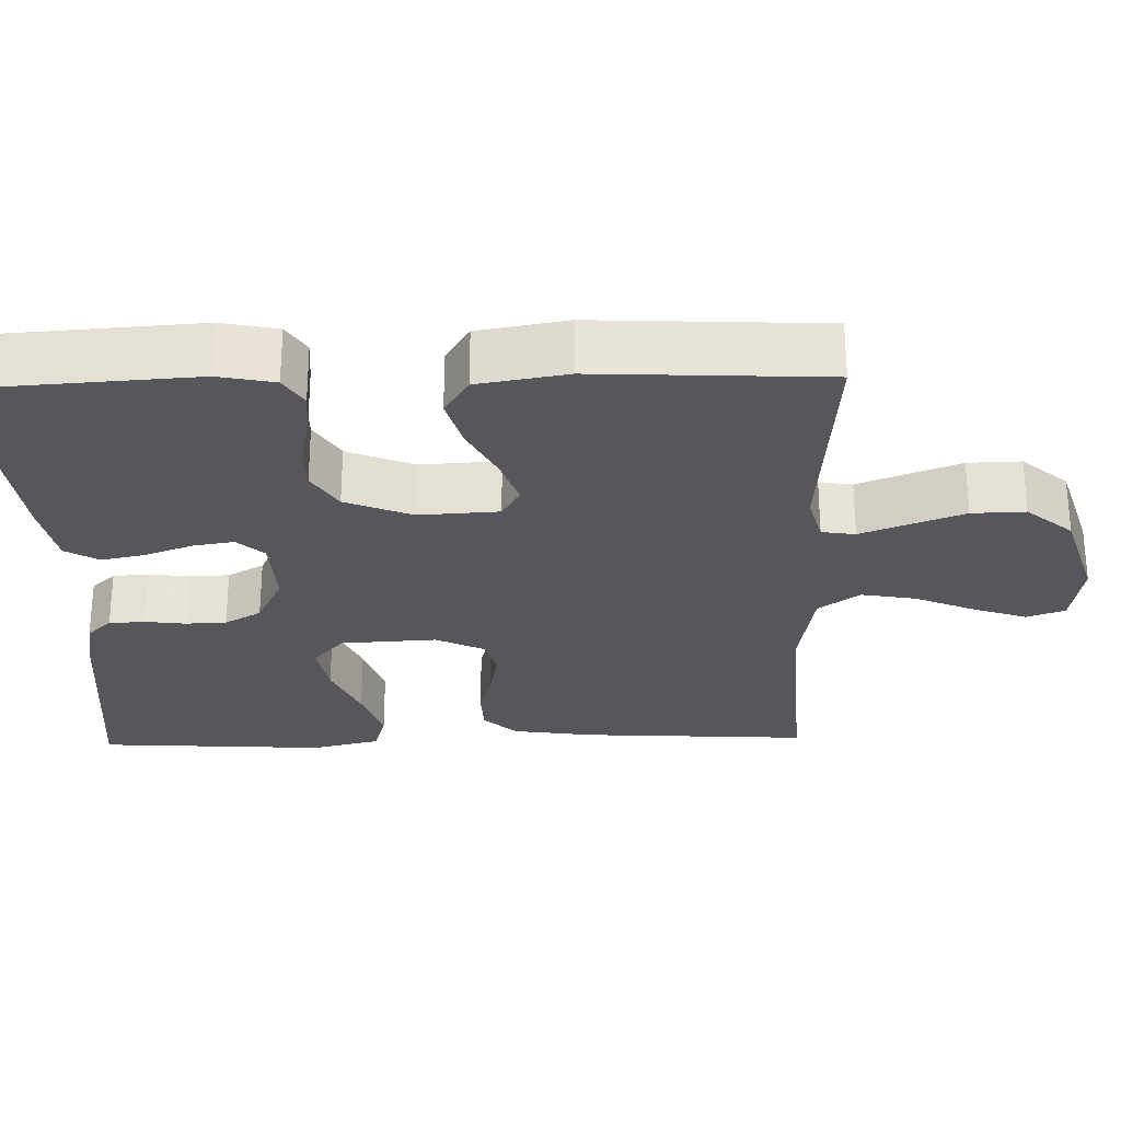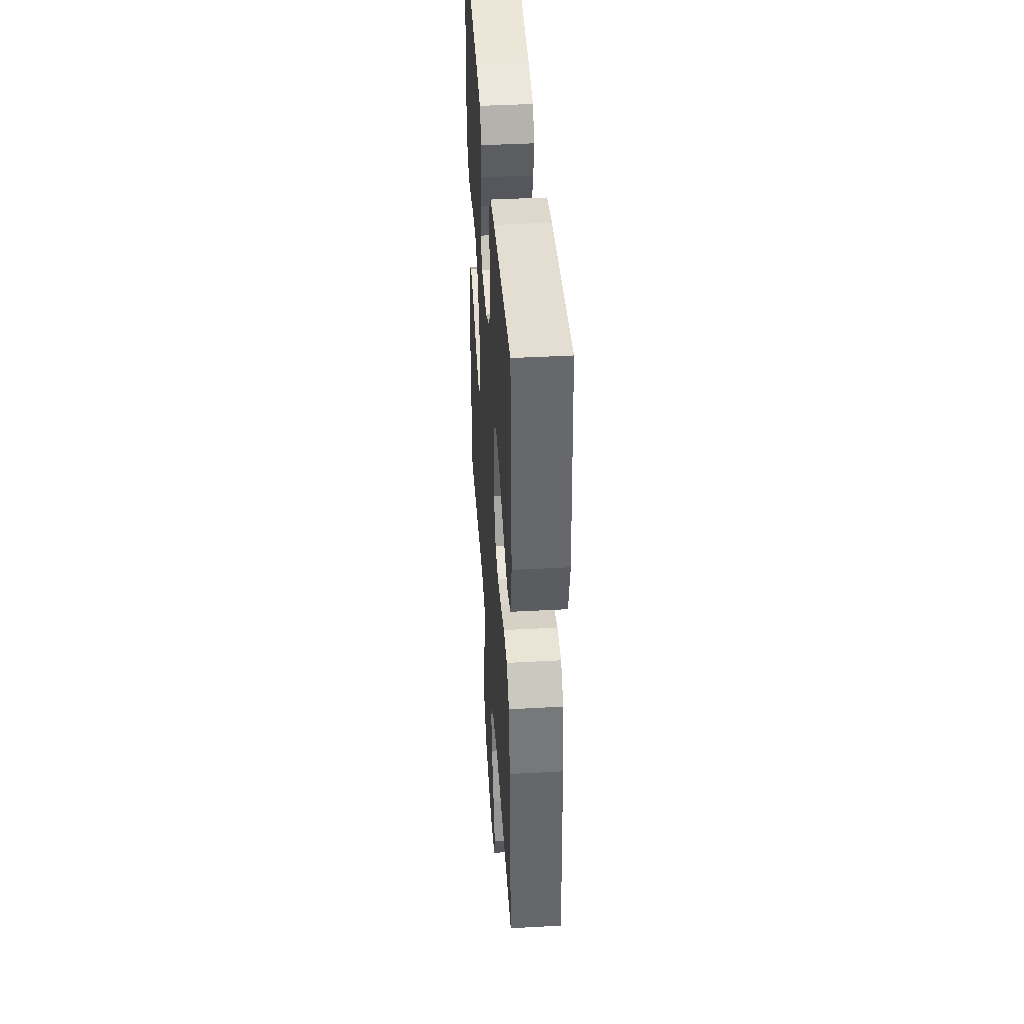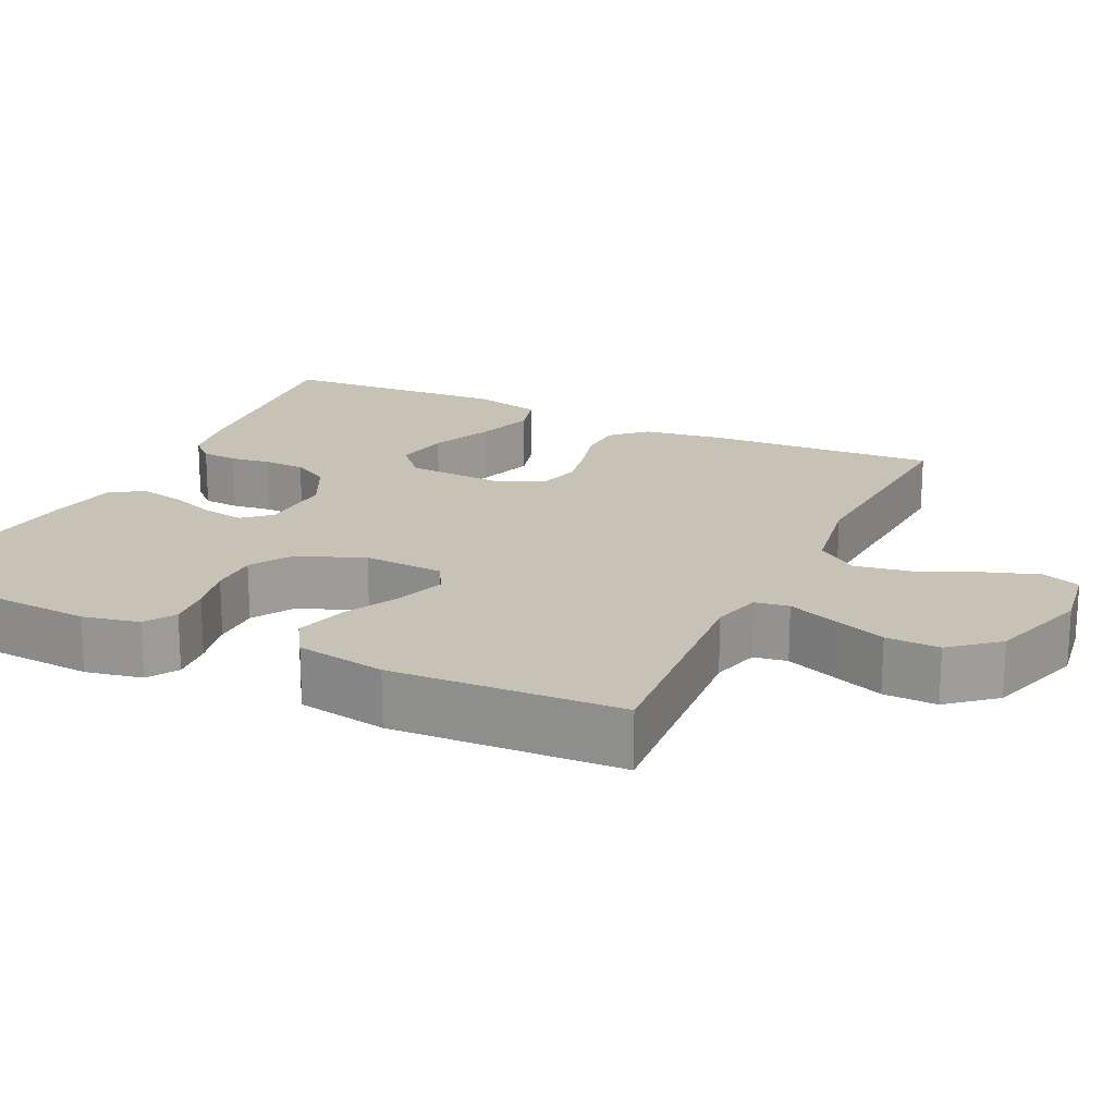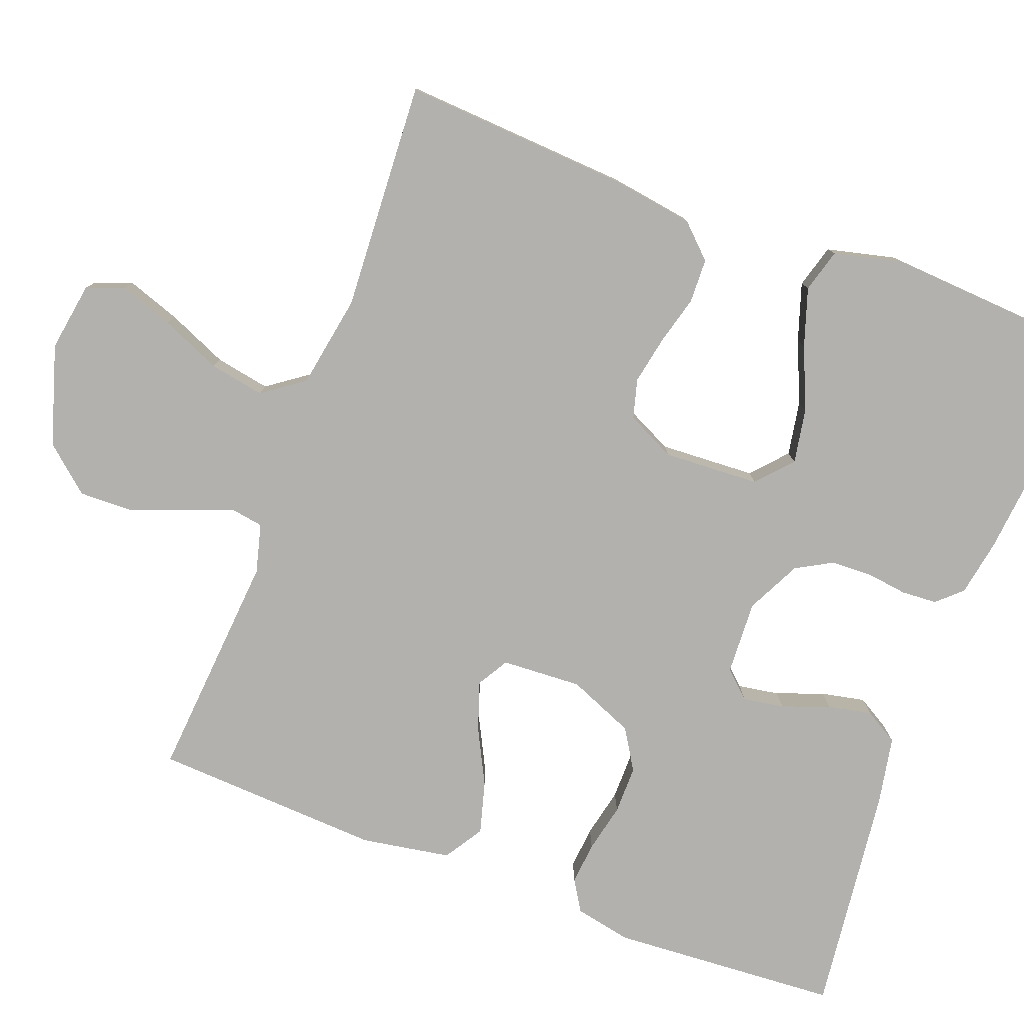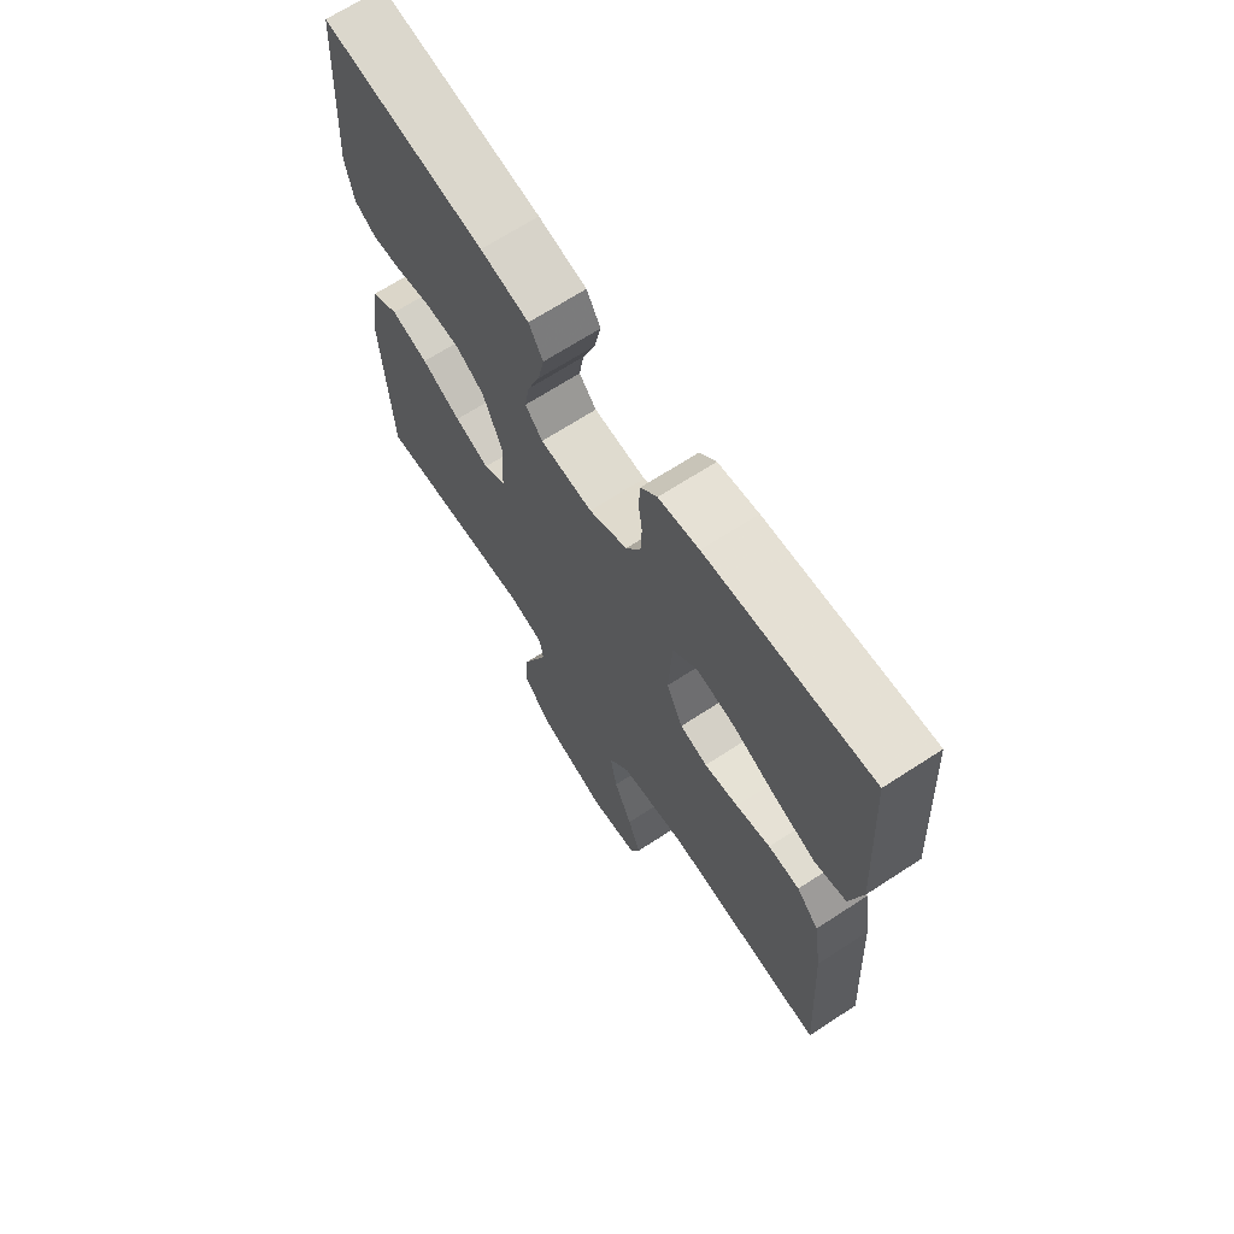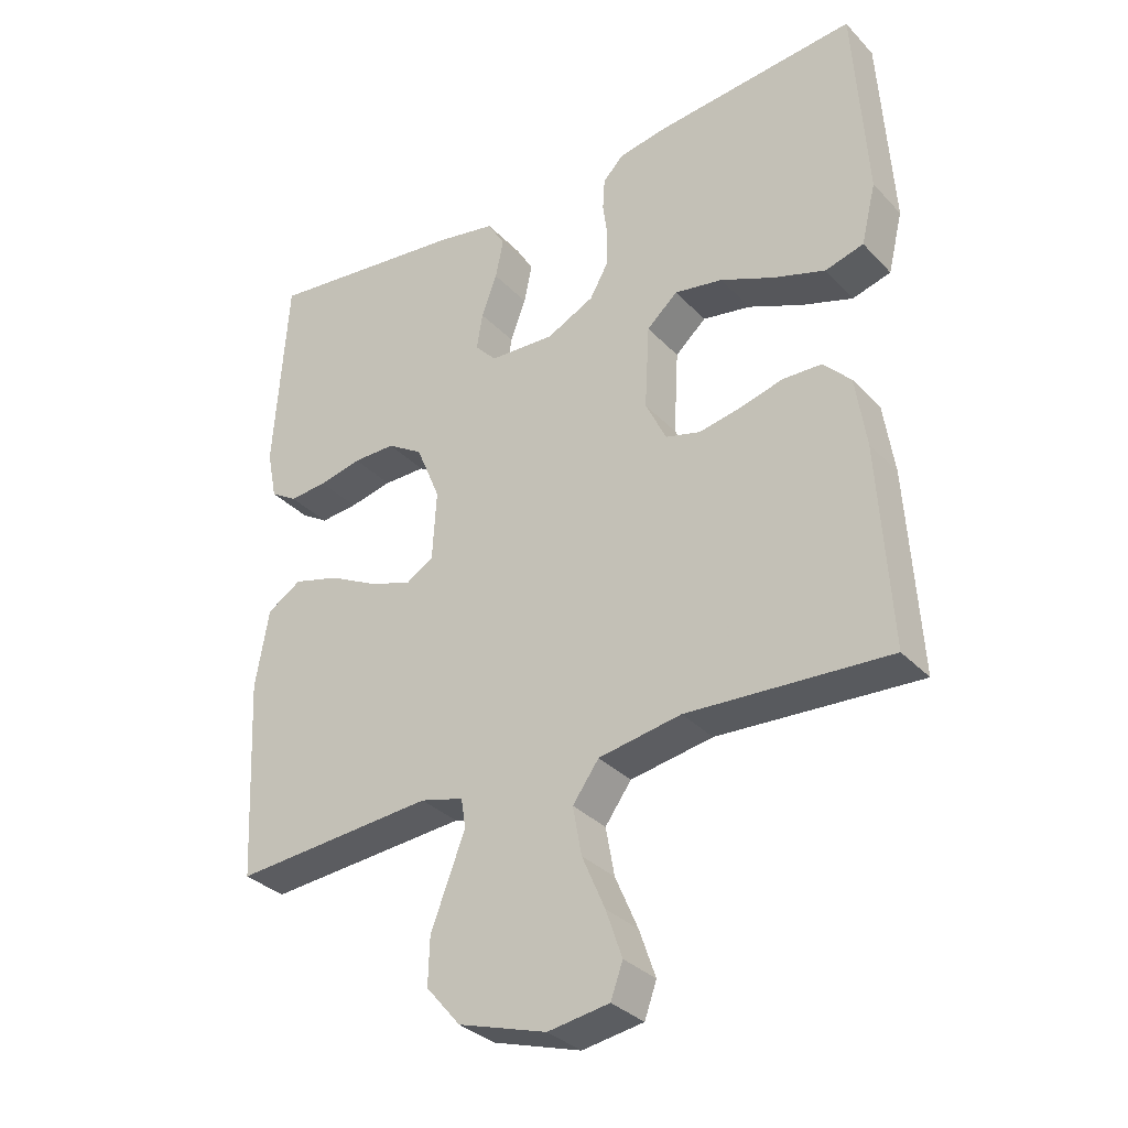
<metadata>
{"format":"obj","ext":"obj","renderer":"f3d","projection":"perspective","resolution":1024,"background":"white","views":[{"elev":-27.3,"azim":91.5,"up":"+Y"},{"elev":41.6,"azim":-93.8,"up":"+Z"},{"elev":19.3,"azim":115.5,"up":"+Y"},{"elev":-79.2,"azim":-110.8,"up":"+Y"},{"elev":68.2,"azim":-123.1,"up":"+Z"},{"elev":-33.0,"azim":-144.2,"up":"+Z"}]}
</metadata>
<code>
v 0.5 0.07 -0.5
v 0.2 0.07 -0.477
v 0.136 0.07 -0.494
v 0.129 0.07 -0.538
v 0.153 0.07 -0.6
v 0.18 0.07 -0.671
v 0.182 0.07 -0.741
v 0.131 0.07 -0.801
v 0 0.07 -0.842
v -0.091 0.07 -0.828
v -0.109 0.07 -0.778
v -0.085 0.07 -0.708
v -0.051 0.07 -0.629
v -0.038 0.07 -0.557
v -0.077 0.07 -0.503
v -0.2 0.07 -0.482
v -0.5 0.07 -0.5
v -0.482 0.07 -0.2
v -0.466 0.07 -0.094
v -0.425 0.07 -0.051
v -0.367 0.07 -0.049
v -0.303 0.07 -0.066
v -0.24 0.07 -0.078
v -0.189 0.07 -0.064
v -0.158 0.07 0
v -0.165 0.07 0.126
v -0.211 0.07 0.167
v -0.283 0.07 0.154
v -0.364 0.07 0.119
v -0.44 0.07 0.094
v -0.497 0.07 0.11
v -0.519 0.07 0.2
v -0.5 0.07 0.5
v -0.2 0.07 0.471
v -0.126 0.07 0.458
v -0.096 0.07 0.426
v -0.093 0.07 0.379
v -0.1 0.07 0.326
v -0.098 0.07 0.272
v -0.071 0.07 0.224
v 0 0.07 0.189
v 0.097 0.07 0.194
v 0.129 0.07 0.229
v 0.12 0.07 0.283
v 0.097 0.07 0.345
v 0.085 0.07 0.403
v 0.111 0.07 0.447
v 0.2 0.07 0.464
v 0.5 0.07 0.5
v 0.52 0.07 0.2
v 0.505 0.07 0.126
v 0.465 0.07 0.101
v 0.409 0.07 0.106
v 0.345 0.07 0.12
v 0.282 0.07 0.12
v 0.229 0.07 0.087
v 0.193 0.07 0
v 0.199 0.07 -0.105
v 0.24 0.07 -0.129
v 0.304 0.07 -0.107
v 0.376 0.07 -0.07
v 0.444 0.07 -0.051
v 0.495 0.07 -0.083
v 0.515 0.07 -0.2
v 0.5 0 -0.5
v 0.2 0 -0.477
v 0.136 0 -0.494
v 0.129 0 -0.538
v 0.153 0 -0.6
v 0.18 0 -0.671
v 0.182 0 -0.741
v 0.131 0 -0.801
v 0 0 -0.842
v -0.091 0 -0.828
v -0.109 0 -0.778
v -0.085 0 -0.708
v -0.051 0 -0.629
v -0.038 0 -0.557
v -0.077 0 -0.503
v -0.2 0 -0.482
v -0.5 0 -0.5
v -0.482 0 -0.2
v -0.466 0 -0.094
v -0.425 0 -0.051
v -0.367 0 -0.049
v -0.303 0 -0.066
v -0.24 0 -0.078
v -0.189 0 -0.064
v -0.158 0 0
v -0.165 0 0.126
v -0.211 0 0.167
v -0.283 0 0.154
v -0.364 0 0.119
v -0.44 0 0.094
v -0.497 0 0.11
v -0.519 0 0.2
v -0.5 0 0.5
v -0.2 0 0.471
v -0.126 0 0.458
v -0.096 0 0.426
v -0.093 0 0.379
v -0.1 0 0.326
v -0.098 0 0.272
v -0.071 0 0.224
v 0 0 0.189
v 0.097 0 0.194
v 0.129 0 0.229
v 0.12 0 0.283
v 0.097 0 0.345
v 0.085 0 0.403
v 0.111 0 0.447
v 0.2 0 0.464
v 0.5 0 0.5
v 0.52 0 0.2
v 0.505 0 0.126
v 0.465 0 0.101
v 0.409 0 0.106
v 0.345 0 0.12
v 0.282 0 0.12
v 0.229 0 0.087
v 0.193 0 0
v 0.199 0 -0.105
v 0.24 0 -0.129
v 0.304 0 -0.107
v 0.376 0 -0.07
v 0.444 0 -0.051
v 0.495 0 -0.083
v 0.515 0 -0.2
f 63 64 1 2
f 60 61 62 63
f 59 60 63 2
f 58 59 2 3
f 57 58 3
f 51 52 53 54
f 51 54 55
f 50 51 55
f 49 50 55
f 48 49 55 56
f 44 45 46 47
f 43 44 47 48
f 35 36 37 38
f 35 38 39
f 34 35 39
f 33 34 39
f 32 33 39 40
f 28 29 30 31
f 28 31 32 40
f 19 20 21 22
f 19 22 23
f 16 17 18 19
f 15 16 19 23
f 14 15 23 24
f 10 11 12 13
f 8 9 10 13
f 8 13 14
f 4 5 6 7
f 4 7 8 14
f 57 3 4 14
f 43 48 56 57
f 42 43 57 14
f 27 28 40
f 26 27 40 41
f 25 26 41 42
f 14 24 25 42
f 66 65 128 127
f 127 126 125 124
f 66 127 124 123
f 67 66 123 122
f 67 122 121
f 118 117 116 115
f 119 118 115
f 119 115 114
f 119 114 113
f 120 119 113 112
f 111 110 109 108
f 112 111 108 107
f 102 101 100 99
f 103 102 99
f 103 99 98
f 103 98 97
f 104 103 97 96
f 95 94 93 92
f 104 96 95 92
f 86 85 84 83
f 87 86 83
f 83 82 81 80
f 87 83 80 79
f 88 87 79 78
f 77 76 75 74
f 77 74 73 72
f 78 77 72
f 71 70 69 68
f 78 72 71 68
f 78 68 67 121
f 121 120 112 107
f 78 121 107 106
f 104 92 91
f 105 104 91 90
f 106 105 90 89
f 106 89 88 78
f 1 65 66 2
f 2 66 67 3
f 3 67 68 4
f 4 68 69 5
f 5 69 70 6
f 6 70 71 7
f 7 71 72 8
f 8 72 73 9
f 9 73 74 10
f 10 74 75 11
f 11 75 76 12
f 12 76 77 13
f 13 77 78 14
f 14 78 79 15
f 15 79 80 16
f 16 80 81 17
f 17 81 82 18
f 18 82 83 19
f 19 83 84 20
f 20 84 85 21
f 21 85 86 22
f 22 86 87 23
f 23 87 88 24
f 24 88 89 25
f 25 89 90 26
f 26 90 91 27
f 27 91 92 28
f 28 92 93 29
f 29 93 94 30
f 30 94 95 31
f 31 95 96 32
f 32 96 97 33
f 33 97 98 34
f 34 98 99 35
f 35 99 100 36
f 36 100 101 37
f 37 101 102 38
f 38 102 103 39
f 39 103 104 40
f 40 104 105 41
f 41 105 106 42
f 42 106 107 43
f 43 107 108 44
f 44 108 109 45
f 45 109 110 46
f 46 110 111 47
f 47 111 112 48
f 48 112 113 49
f 49 113 114 50
f 50 114 115 51
f 51 115 116 52
f 52 116 117 53
f 53 117 118 54
f 54 118 119 55
f 55 119 120 56
f 56 120 121 57
f 57 121 122 58
f 58 122 123 59
f 59 123 124 60
f 60 124 125 61
f 61 125 126 62
f 62 126 127 63
f 63 127 128 64
f 64 128 65 1

</code>
